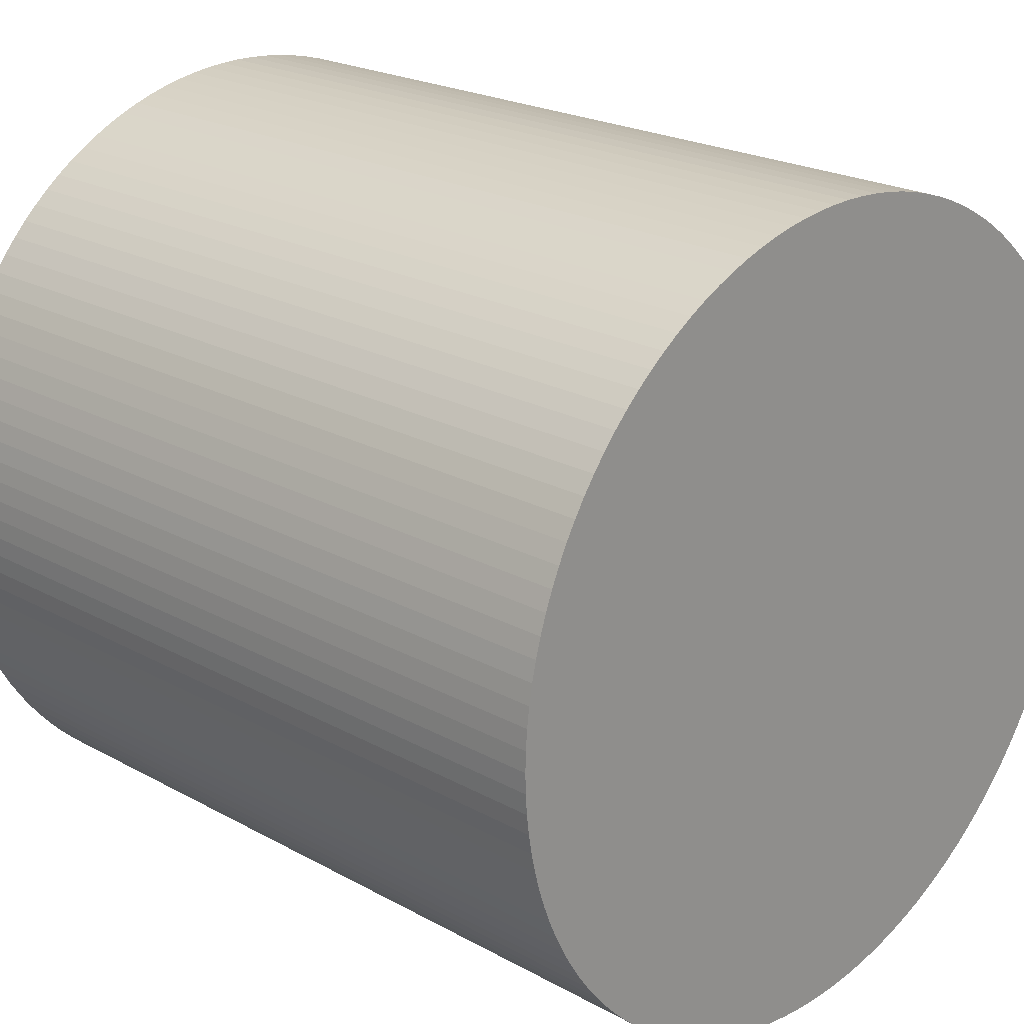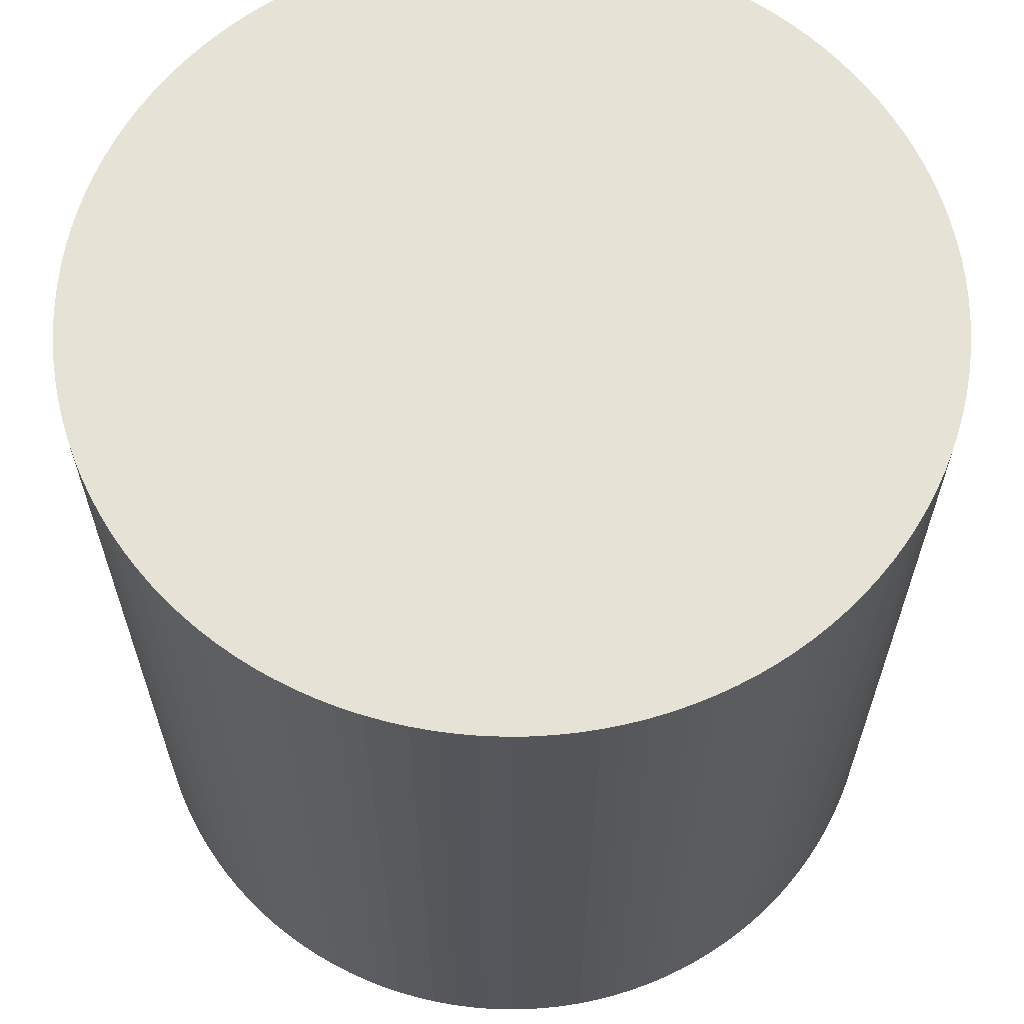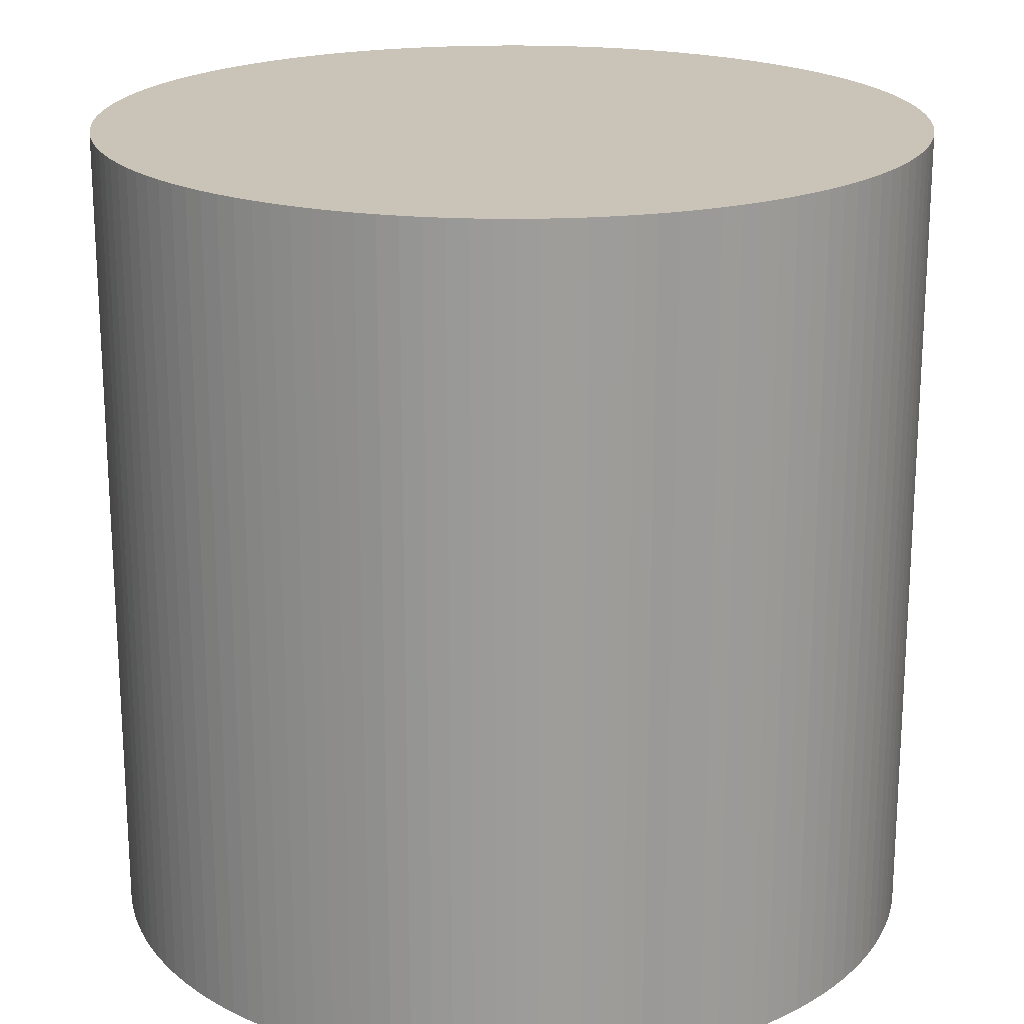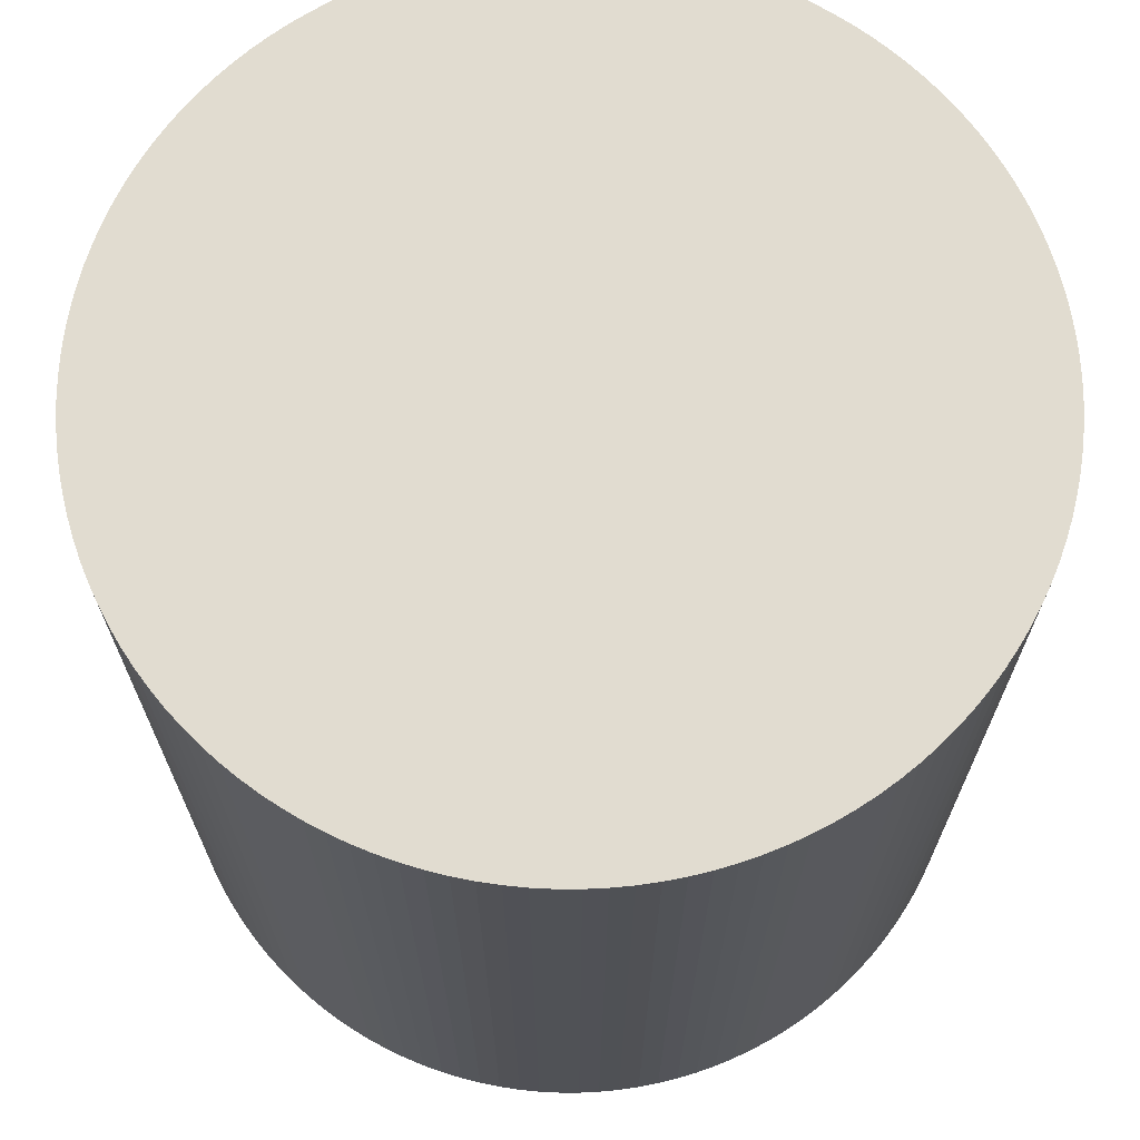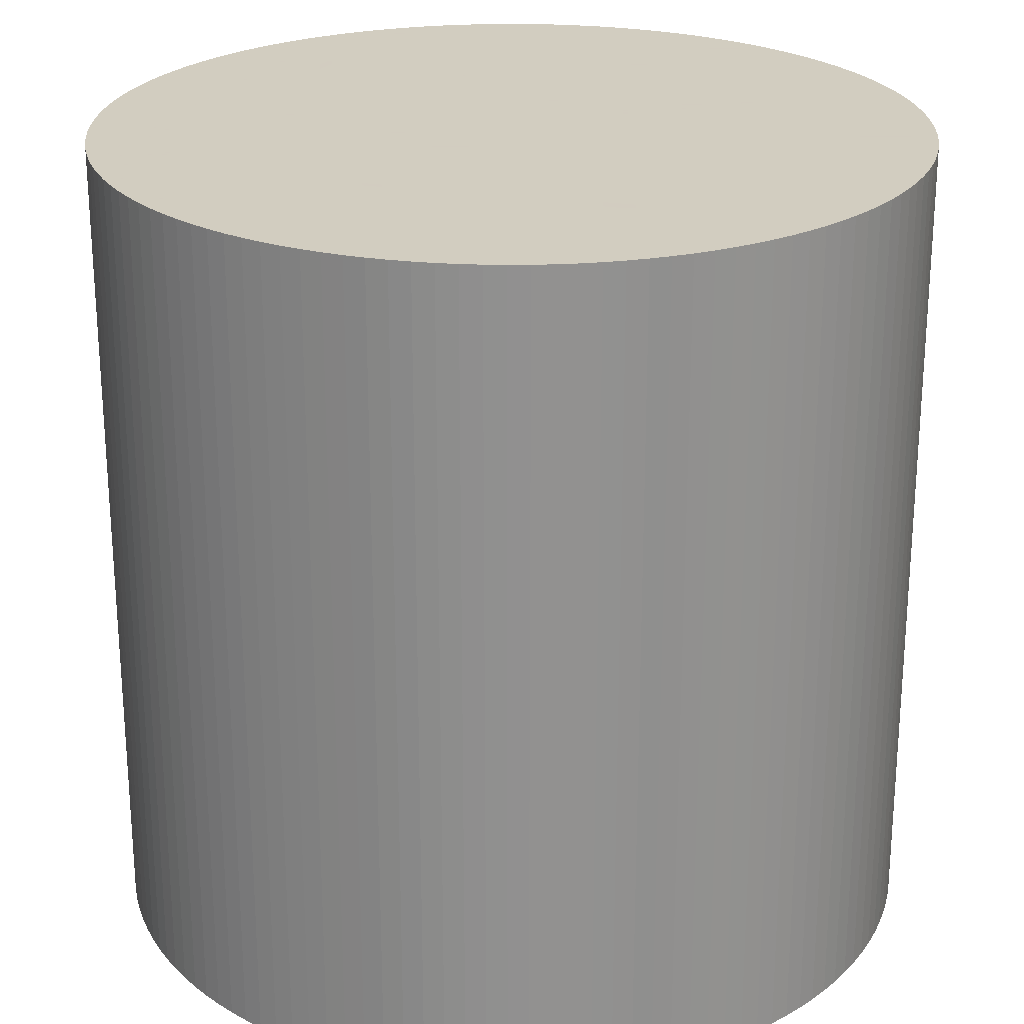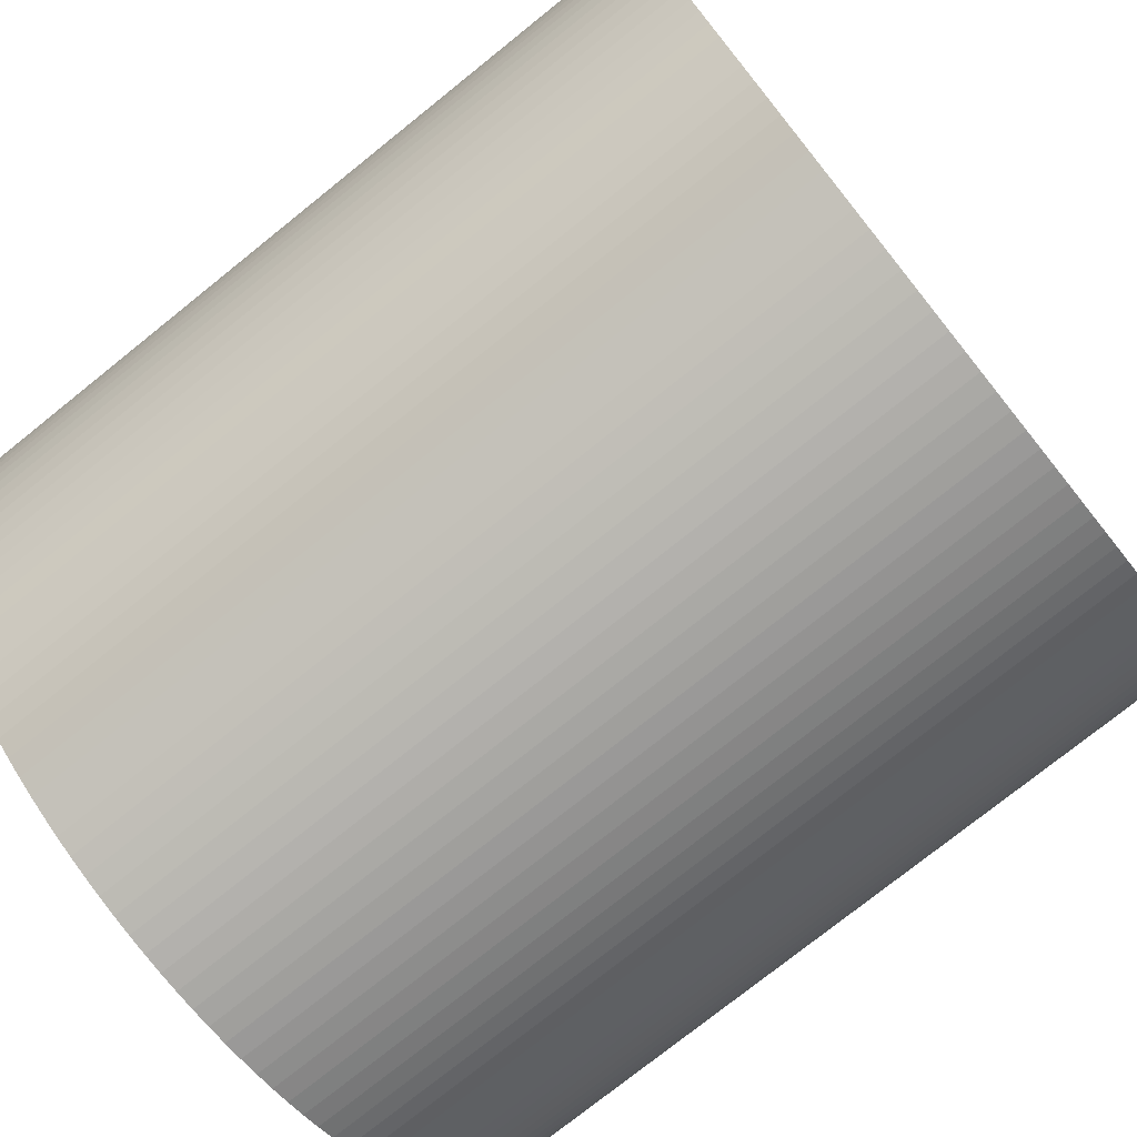
<metadata>
{"format":"obj","ext":"obj","renderer":"f3d","projection":"perspective","resolution":1024,"background":"white","views":[{"elev":22.0,"azim":-46.1,"up":"+Z"},{"elev":63.7,"azim":-27.3,"up":"+Y"},{"elev":20.0,"azim":142.8,"up":"+Y"},{"elev":69.4,"azim":40.9,"up":"+Y"},{"elev":24.3,"azim":-109.1,"up":"+Y"},{"elev":-76.4,"azim":-51.3,"up":"+Z"}]}
</metadata>
<code>
o Cylinder
v 0 -1 -1
v 0 1 -1
v 0.04907 -1 -0.9988
v 0.04907 1 -0.9988
v 0.09802 -1 -0.9952
v 0.09802 1 -0.9952
v 0.1467 -1 -0.9892
v 0.1467 1 -0.9892
v 0.1951 -1 -0.9808
v 0.1951 1 -0.9808
v 0.243 -1 -0.97
v 0.243 1 -0.97
v 0.2903 -1 -0.9569
v 0.2903 1 -0.9569
v 0.3369 -1 -0.9415
v 0.3369 1 -0.9415
v 0.3827 -1 -0.9239
v 0.3827 1 -0.9239
v 0.4276 -1 -0.904
v 0.4276 1 -0.904
v 0.4714 -1 -0.8819
v 0.4714 1 -0.8819
v 0.5141 -1 -0.8577
v 0.5141 1 -0.8577
v 0.5556 -1 -0.8315
v 0.5556 1 -0.8315
v 0.5957 -1 -0.8032
v 0.5957 1 -0.8032
v 0.6344 -1 -0.773
v 0.6344 1 -0.773
v 0.6716 -1 -0.741
v 0.6716 1 -0.741
v 0.7071 -1 -0.7071
v 0.7071 1 -0.7071
v 0.741 -1 -0.6716
v 0.741 1 -0.6716
v 0.773 -1 -0.6344
v 0.773 1 -0.6344
v 0.8032 -1 -0.5957
v 0.8032 1 -0.5957
v 0.8315 -1 -0.5556
v 0.8315 1 -0.5556
v 0.8577 -1 -0.5141
v 0.8577 1 -0.5141
v 0.8819 -1 -0.4714
v 0.8819 1 -0.4714
v 0.904 -1 -0.4276
v 0.904 1 -0.4276
v 0.9239 -1 -0.3827
v 0.9239 1 -0.3827
v 0.9415 -1 -0.3369
v 0.9415 1 -0.3369
v 0.9569 -1 -0.2903
v 0.9569 1 -0.2903
v 0.97 -1 -0.243
v 0.97 1 -0.243
v 0.9808 -1 -0.1951
v 0.9808 1 -0.1951
v 0.9892 -1 -0.1467
v 0.9892 1 -0.1467
v 0.9952 -1 -0.09802
v 0.9952 1 -0.09802
v 0.9988 -1 -0.04907
v 0.9988 1 -0.04907
v 1 -1 0
v 1 1 0
v 0.9988 -1 0.04907
v 0.9988 1 0.04907
v 0.9952 -1 0.09802
v 0.9952 1 0.09802
v 0.9892 -1 0.1467
v 0.9892 1 0.1467
v 0.9808 -1 0.1951
v 0.9808 1 0.1951
v 0.97 -1 0.243
v 0.97 1 0.243
v 0.9569 -1 0.2903
v 0.9569 1 0.2903
v 0.9415 -1 0.3369
v 0.9415 1 0.3369
v 0.9239 -1 0.3827
v 0.9239 1 0.3827
v 0.904 -1 0.4276
v 0.904 1 0.4276
v 0.8819 -1 0.4714
v 0.8819 1 0.4714
v 0.8577 -1 0.5141
v 0.8577 1 0.5141
v 0.8315 -1 0.5556
v 0.8315 1 0.5556
v 0.8032 -1 0.5957
v 0.8032 1 0.5957
v 0.773 -1 0.6344
v 0.773 1 0.6344
v 0.741 -1 0.6716
v 0.741 1 0.6716
v 0.7071 -1 0.7071
v 0.7071 1 0.7071
v 0.6716 -1 0.741
v 0.6716 1 0.741
v 0.6344 -1 0.773
v 0.6344 1 0.773
v 0.5957 -1 0.8032
v 0.5957 1 0.8032
v 0.5556 -1 0.8315
v 0.5556 1 0.8315
v 0.5141 -1 0.8577
v 0.5141 1 0.8577
v 0.4714 -1 0.8819
v 0.4714 1 0.8819
v 0.4276 -1 0.904
v 0.4276 1 0.904
v 0.3827 -1 0.9239
v 0.3827 1 0.9239
v 0.3369 -1 0.9415
v 0.3369 1 0.9415
v 0.2903 -1 0.9569
v 0.2903 1 0.9569
v 0.243 -1 0.97
v 0.243 1 0.97
v 0.1951 -1 0.9808
v 0.1951 1 0.9808
v 0.1467 -1 0.9892
v 0.1467 1 0.9892
v 0.09802 -1 0.9952
v 0.09802 1 0.9952
v 0.04907 -1 0.9988
v 0.04907 1 0.9988
v 2e-06 -1 1
v 2e-06 1 1
v -0.04907 -1 0.9988
v -0.04907 1 0.9988
v -0.09802 -1 0.9952
v -0.09802 1 0.9952
v -0.1467 -1 0.9892
v -0.1467 1 0.9892
v -0.1951 -1 0.9808
v -0.1951 1 0.9808
v -0.243 -1 0.97
v -0.243 1 0.97
v -0.2903 -1 0.9569
v -0.2903 1 0.9569
v -0.3369 -1 0.9415
v -0.3369 1 0.9415
v -0.3827 -1 0.9239
v -0.3827 1 0.9239
v -0.4276 -1 0.904
v -0.4276 1 0.904
v -0.4714 -1 0.8819
v -0.4714 1 0.8819
v -0.5141 -1 0.8577
v -0.5141 1 0.8577
v -0.5556 -1 0.8315
v -0.5556 1 0.8315
v -0.5957 -1 0.8032
v -0.5957 1 0.8032
v -0.6344 -1 0.773
v -0.6344 1 0.773
v -0.6716 -1 0.741
v -0.6716 1 0.741
v -0.7071 -1 0.7071
v -0.7071 1 0.7071
v -0.7409 -1 0.6716
v -0.7409 1 0.6716
v -0.773 -1 0.6344
v -0.773 1 0.6344
v -0.8032 -1 0.5957
v -0.8032 1 0.5957
v -0.8315 -1 0.5556
v -0.8315 1 0.5556
v -0.8577 -1 0.5141
v -0.8577 1 0.5141
v -0.8819 -1 0.4714
v -0.8819 1 0.4714
v -0.904 -1 0.4276
v -0.904 1 0.4276
v -0.9239 -1 0.3827
v -0.9239 1 0.3827
v -0.9415 -1 0.3369
v -0.9415 1 0.3369
v -0.9569 -1 0.2903
v -0.9569 1 0.2903
v -0.97 -1 0.243
v -0.97 1 0.243
v -0.9808 -1 0.1951
v -0.9808 1 0.1951
v -0.9892 -1 0.1467
v -0.9892 1 0.1467
v -0.9952 -1 0.09802
v -0.9952 1 0.09802
v -0.9988 -1 0.04907
v -0.9988 1 0.04907
v -1 -1 1e-06
v -1 1 1e-06
v -0.9988 -1 -0.04907
v -0.9988 1 -0.04907
v -0.9952 -1 -0.09802
v -0.9952 1 -0.09802
v -0.9892 -1 -0.1467
v -0.9892 1 -0.1467
v -0.9808 -1 -0.1951
v -0.9808 1 -0.1951
v -0.97 -1 -0.243
v -0.97 1 -0.243
v -0.9569 -1 -0.2903
v -0.9569 1 -0.2903
v -0.9415 -1 -0.3369
v -0.9415 1 -0.3369
v -0.9239 -1 -0.3827
v -0.9239 1 -0.3827
v -0.904 -1 -0.4276
v -0.904 1 -0.4276
v -0.8819 -1 -0.4714
v -0.8819 1 -0.4714
v -0.8577 -1 -0.5141
v -0.8577 1 -0.5141
v -0.8315 -1 -0.5556
v -0.8315 1 -0.5556
v -0.8032 -1 -0.5957
v -0.8032 1 -0.5957
v -0.773 -1 -0.6344
v -0.773 1 -0.6344
v -0.741 -1 -0.6716
v -0.741 1 -0.6716
v -0.7071 -1 -0.7071
v -0.7071 1 -0.7071
v -0.6716 -1 -0.741
v -0.6716 1 -0.741
v -0.6344 -1 -0.773
v -0.6344 1 -0.773
v -0.5957 -1 -0.8032
v -0.5957 1 -0.8032
v -0.5556 -1 -0.8315
v -0.5556 1 -0.8315
v -0.5141 -1 -0.8577
v -0.5141 1 -0.8577
v -0.4714 -1 -0.8819
v -0.4714 1 -0.8819
v -0.4276 -1 -0.904
v -0.4276 1 -0.904
v -0.3827 -1 -0.9239
v -0.3827 1 -0.9239
v -0.3369 -1 -0.9415
v -0.3369 1 -0.9415
v -0.2903 -1 -0.9569
v -0.2903 1 -0.9569
v -0.243 -1 -0.97
v -0.243 1 -0.97
v -0.1951 -1 -0.9808
v -0.1951 1 -0.9808
v -0.1467 -1 -0.9892
v -0.1467 1 -0.9892
v -0.09801 -1 -0.9952
v -0.09801 1 -0.9952
v -0.04906 -1 -0.9988
v -0.04906 1 -0.9988
f 1 2 4 3
f 3 4 6 5
f 5 6 8 7
f 7 8 10 9
f 9 10 12 11
f 11 12 14 13
f 13 14 16 15
f 15 16 18 17
f 17 18 20 19
f 19 20 22 21
f 21 22 24 23
f 23 24 26 25
f 25 26 28 27
f 27 28 30 29
f 29 30 32 31
f 31 32 34 33
f 33 34 36 35
f 35 36 38 37
f 37 38 40 39
f 39 40 42 41
f 41 42 44 43
f 43 44 46 45
f 45 46 48 47
f 47 48 50 49
f 49 50 52 51
f 51 52 54 53
f 53 54 56 55
f 55 56 58 57
f 57 58 60 59
f 59 60 62 61
f 61 62 64 63
f 63 64 66 65
f 65 66 68 67
f 67 68 70 69
f 69 70 72 71
f 71 72 74 73
f 73 74 76 75
f 75 76 78 77
f 77 78 80 79
f 79 80 82 81
f 81 82 84 83
f 83 84 86 85
f 85 86 88 87
f 87 88 90 89
f 89 90 92 91
f 91 92 94 93
f 93 94 96 95
f 95 96 98 97
f 97 98 100 99
f 99 100 102 101
f 101 102 104 103
f 103 104 106 105
f 105 106 108 107
f 107 108 110 109
f 109 110 112 111
f 111 112 114 113
f 113 114 116 115
f 115 116 118 117
f 117 118 120 119
f 119 120 122 121
f 121 122 124 123
f 123 124 126 125
f 125 126 128 127
f 127 128 130 129
f 129 130 132 131
f 131 132 134 133
f 133 134 136 135
f 135 136 138 137
f 137 138 140 139
f 139 140 142 141
f 141 142 144 143
f 143 144 146 145
f 145 146 148 147
f 147 148 150 149
f 149 150 152 151
f 151 152 154 153
f 153 154 156 155
f 155 156 158 157
f 157 158 160 159
f 159 160 162 161
f 161 162 164 163
f 163 164 166 165
f 165 166 168 167
f 167 168 170 169
f 169 170 172 171
f 171 172 174 173
f 173 174 176 175
f 175 176 178 177
f 177 178 180 179
f 179 180 182 181
f 181 182 184 183
f 183 184 186 185
f 185 186 188 187
f 187 188 190 189
f 189 190 192 191
f 191 192 194 193
f 193 194 196 195
f 195 196 198 197
f 197 198 200 199
f 199 200 202 201
f 201 202 204 203
f 203 204 206 205
f 205 206 208 207
f 207 208 210 209
f 209 210 212 211
f 211 212 214 213
f 213 214 216 215
f 215 216 218 217
f 217 218 220 219
f 219 220 222 221
f 221 222 224 223
f 223 224 226 225
f 225 226 228 227
f 227 228 230 229
f 229 230 232 231
f 231 232 234 233
f 233 234 236 235
f 235 236 238 237
f 237 238 240 239
f 239 240 242 241
f 241 242 244 243
f 243 244 246 245
f 245 246 248 247
f 247 248 250 249
f 249 250 252 251
f 251 252 254 253
f 4 2 256 254 252 250 248 246 244 242 240 238 236 234 232 230 228 226 224 222 220 218 216 214 212 210 208 206 204 202 200 198 196 194 192 190 188 186 184 182 180 178 176 174 172 170 168 166 164 162 160 158 156 154 152 150 148 146 144 142 140 138 136 134 132 130 128 126 124 122 120 118 116 114 112 110 108 106 104 102 100 98 96 94 92 90 88 86 84 82 80 78 76 74 72 70 68 66 64 62 60 58 56 54 52 50 48 46 44 42 40 38 36 34 32 30 28 26 24 22 20 18 16 14 12 10 8 6
f 253 254 256 255
f 255 256 2 1
f 1 3 5 7 9 11 13 15 17 19 21 23 25 27 29 31 33 35 37 39 41 43 45 47 49 51 53 55 57 59 61 63 65 67 69 71 73 75 77 79 81 83 85 87 89 91 93 95 97 99 101 103 105 107 109 111 113 115 117 119 121 123 125 127 129 131 133 135 137 139 141 143 145 147 149 151 153 155 157 159 161 163 165 167 169 171 173 175 177 179 181 183 185 187 189 191 193 195 197 199 201 203 205 207 209 211 213 215 217 219 221 223 225 227 229 231 233 235 237 239 241 243 245 247 249 251 253 255

</code>
